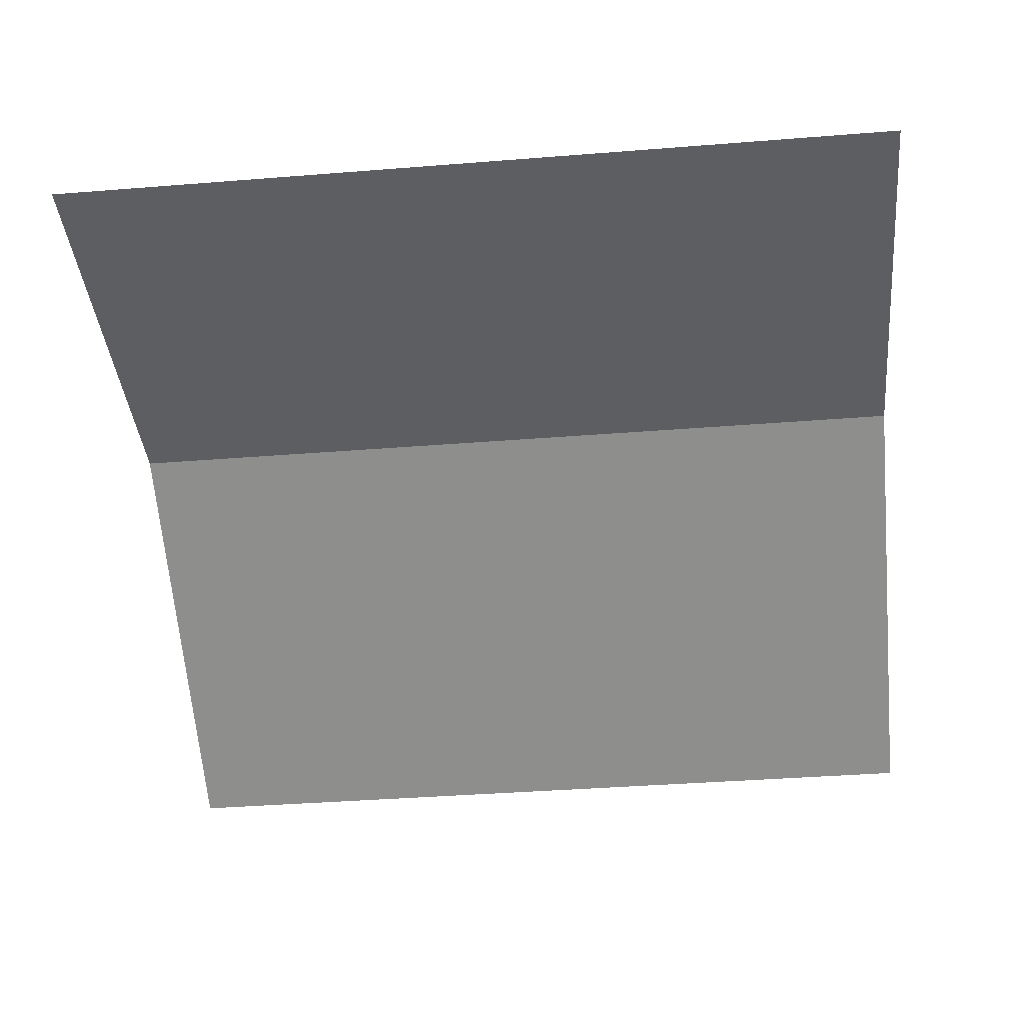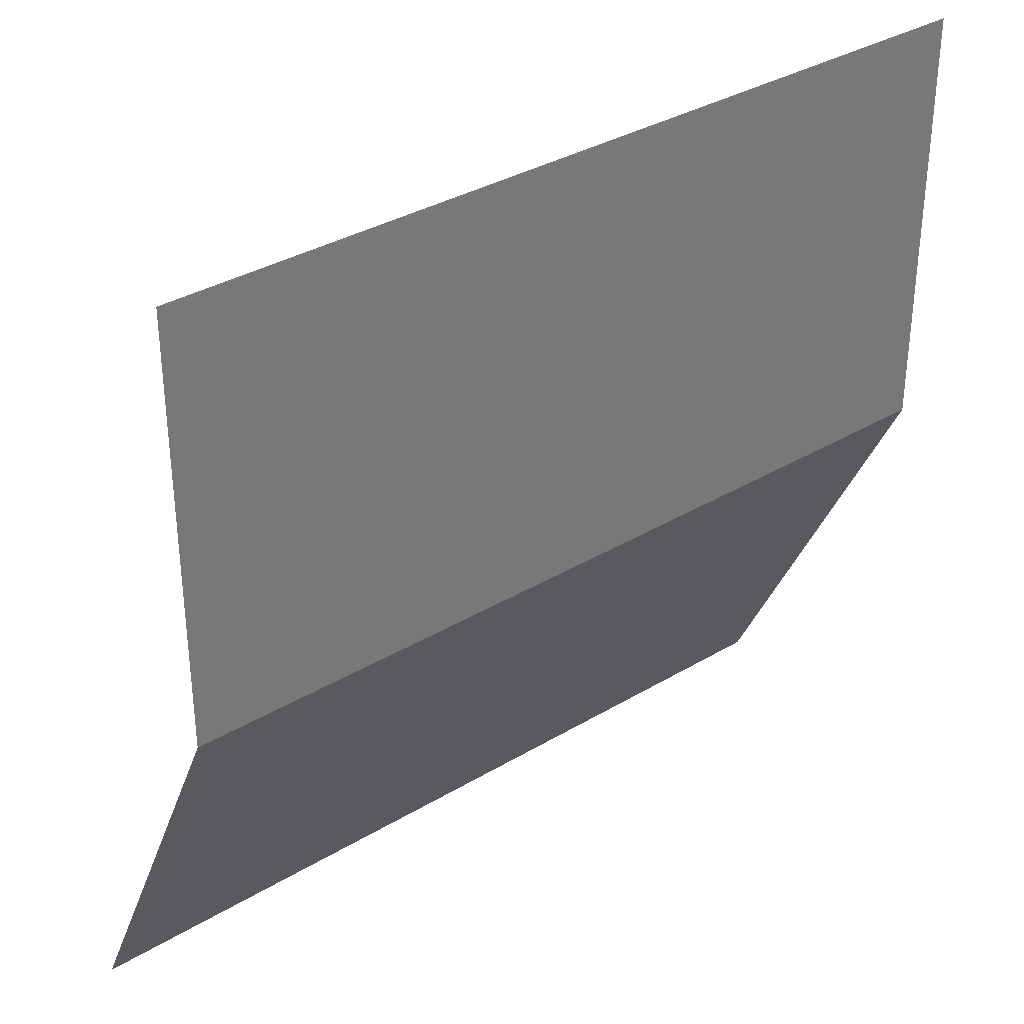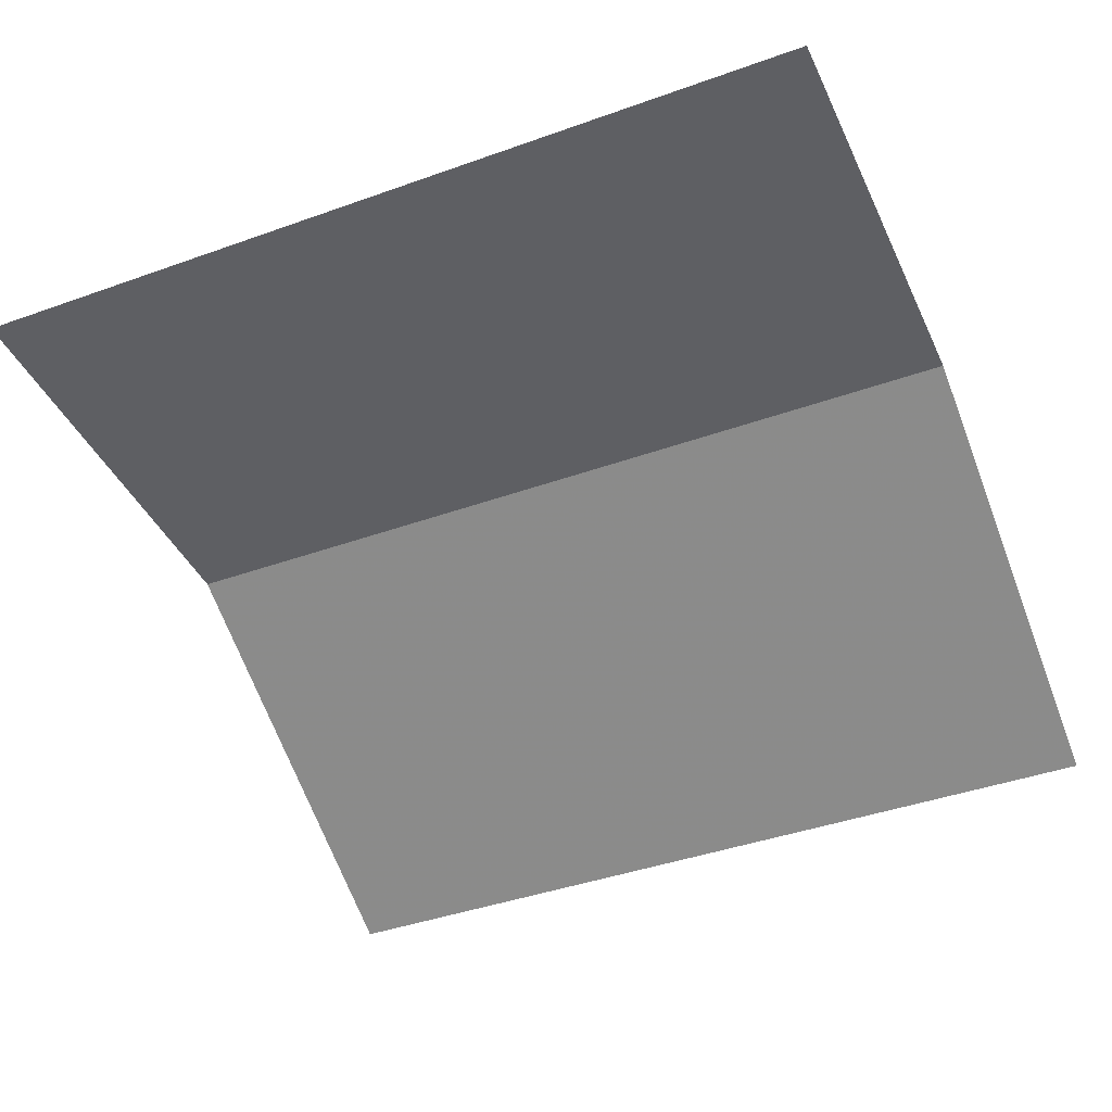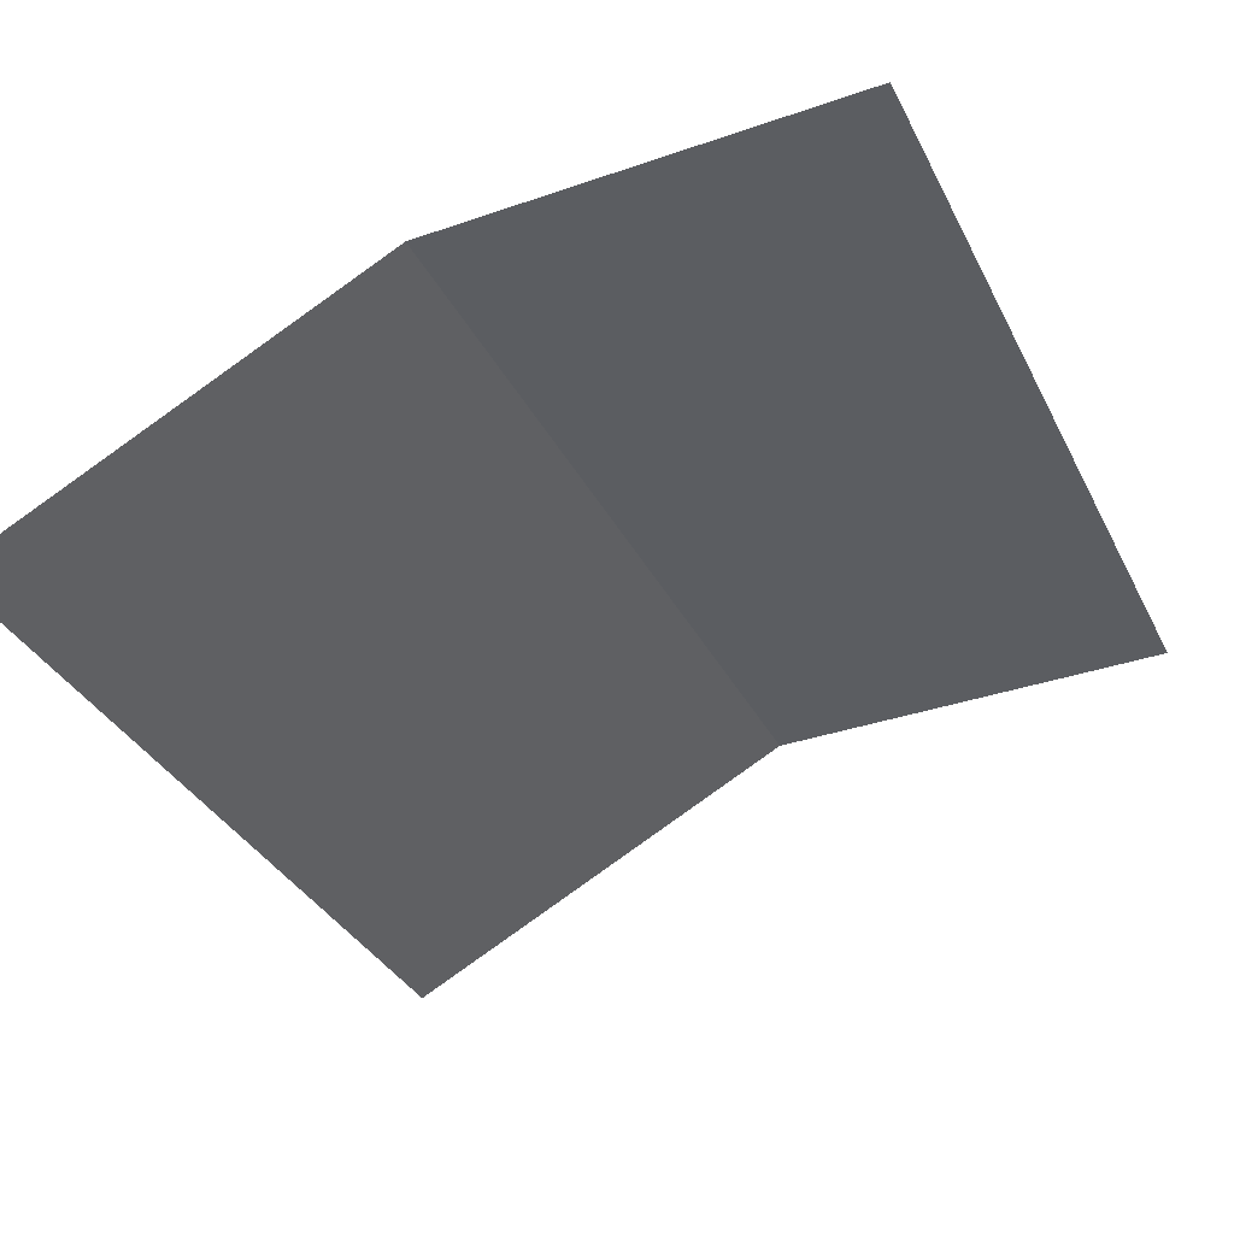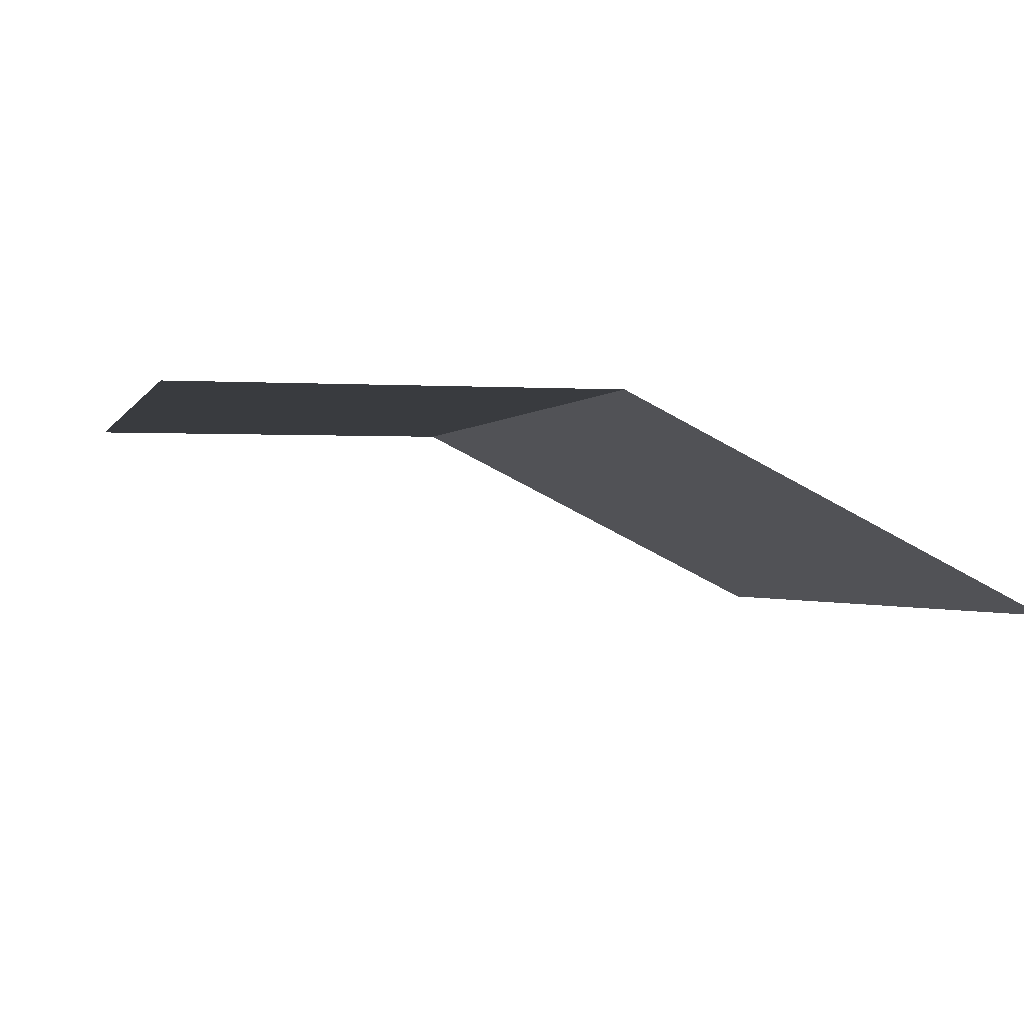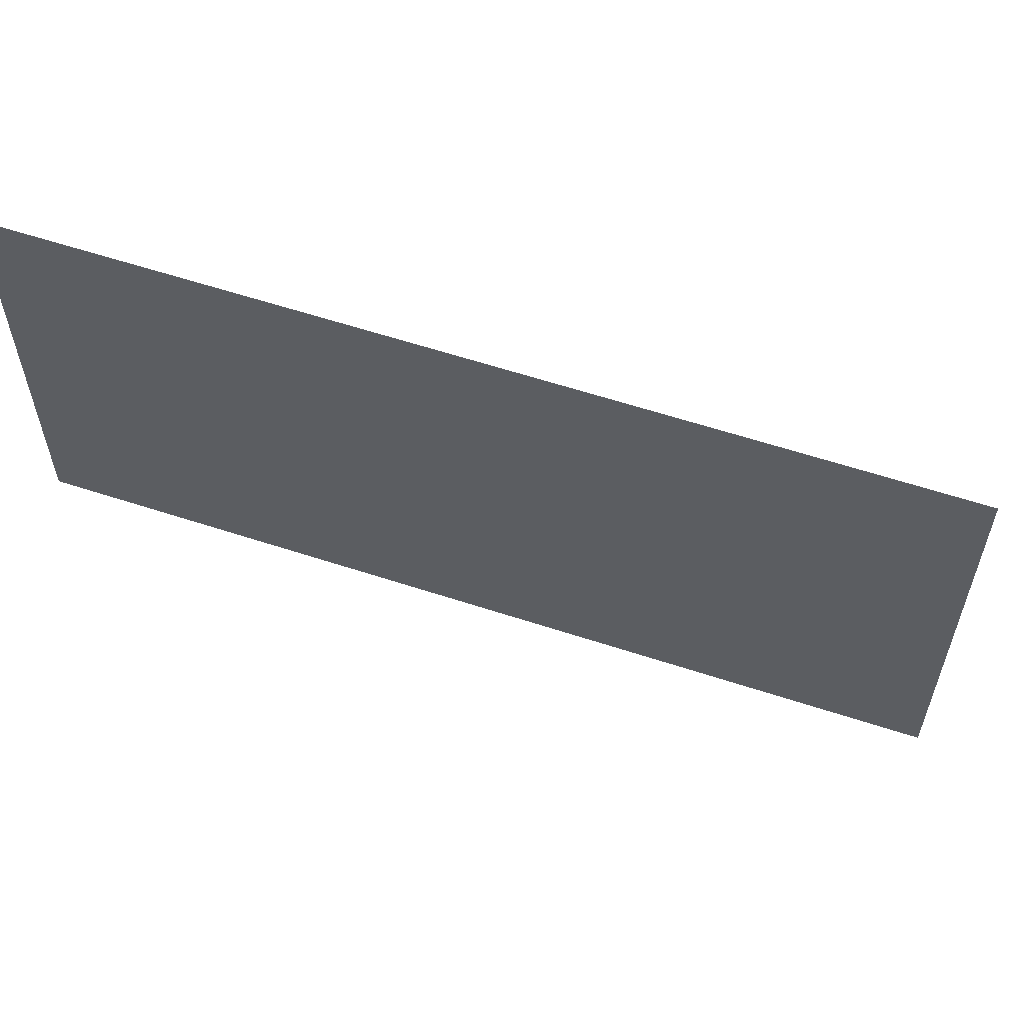
<metadata>
{"format":"obj","ext":"obj","renderer":"f3d","projection":"perspective","resolution":1024,"background":"white","views":[{"elev":-38.7,"azim":5.7,"up":"+Y"},{"elev":34.5,"azim":141.1,"up":"+Z"},{"elev":-41.2,"azim":23.5,"up":"+Y"},{"elev":-35.6,"azim":-65.6,"up":"+Y"},{"elev":-1.0,"azim":75.8,"up":"+Y"},{"elev":60.7,"azim":-161.5,"up":"+Z"}]}
</metadata>
<code>
o Cube.001
v 0.5 -0.25 -0.5
v 0.5 -0 0.5
v -0.5 -0.25 -0.5
v -0.5 -0 0.5
v 0 -0 0.5
v 0.5 0 0
v 0 -0.25 -0.5
v -0.5 0 0
v 0 0 0
f 9 8 4 5
f 6 9 5 2
f 1 7 9 6
f 7 3 8 9

</code>
